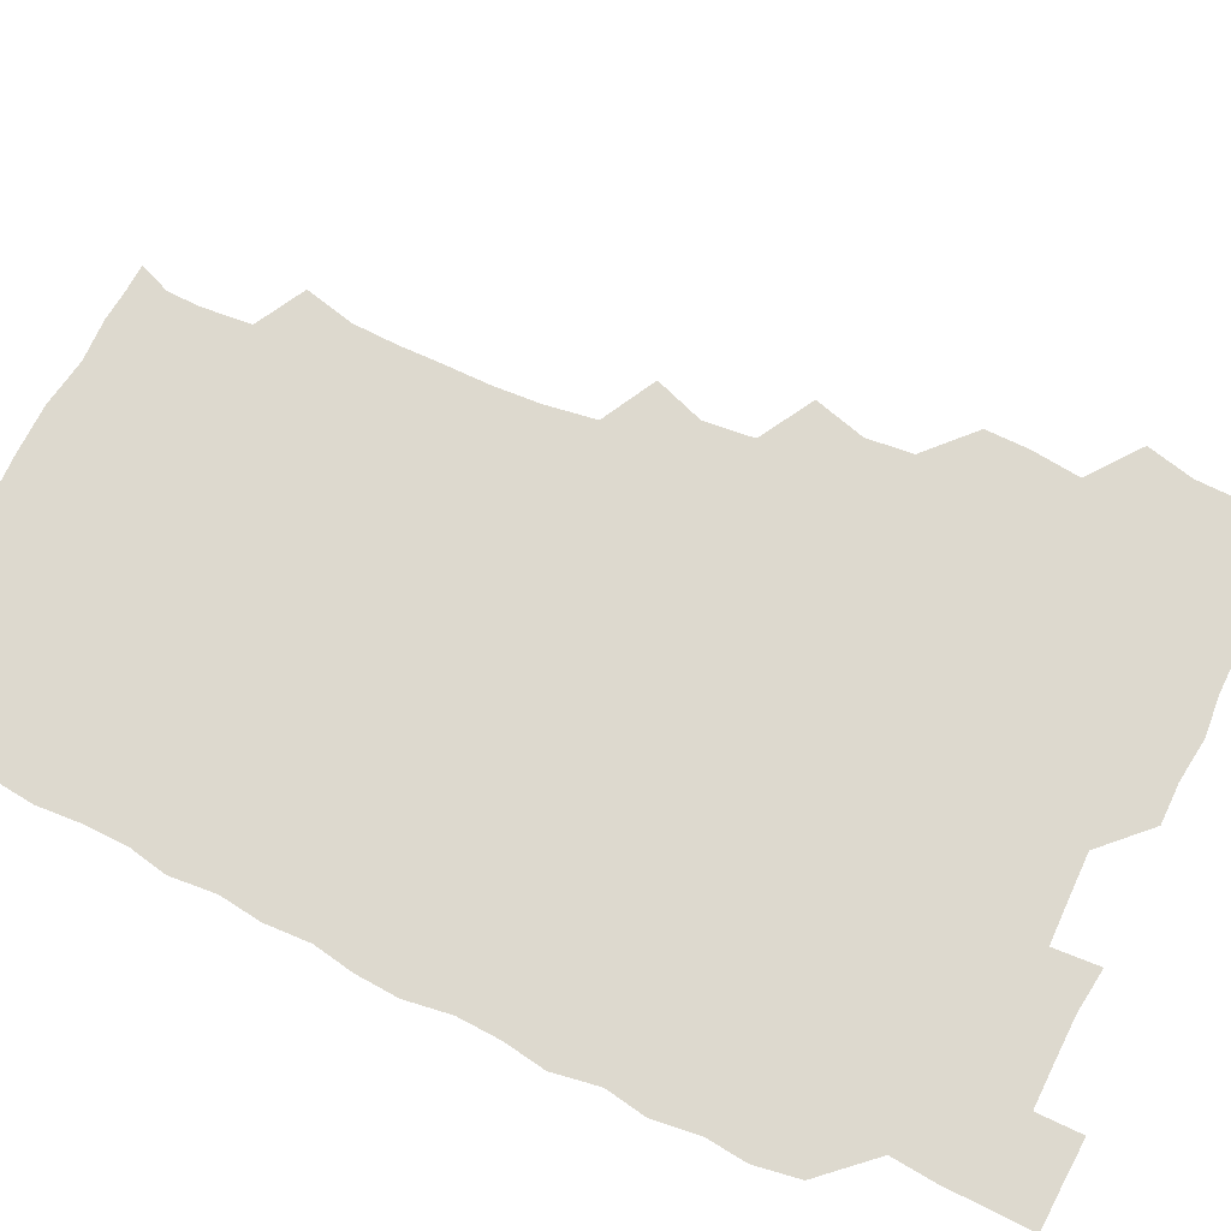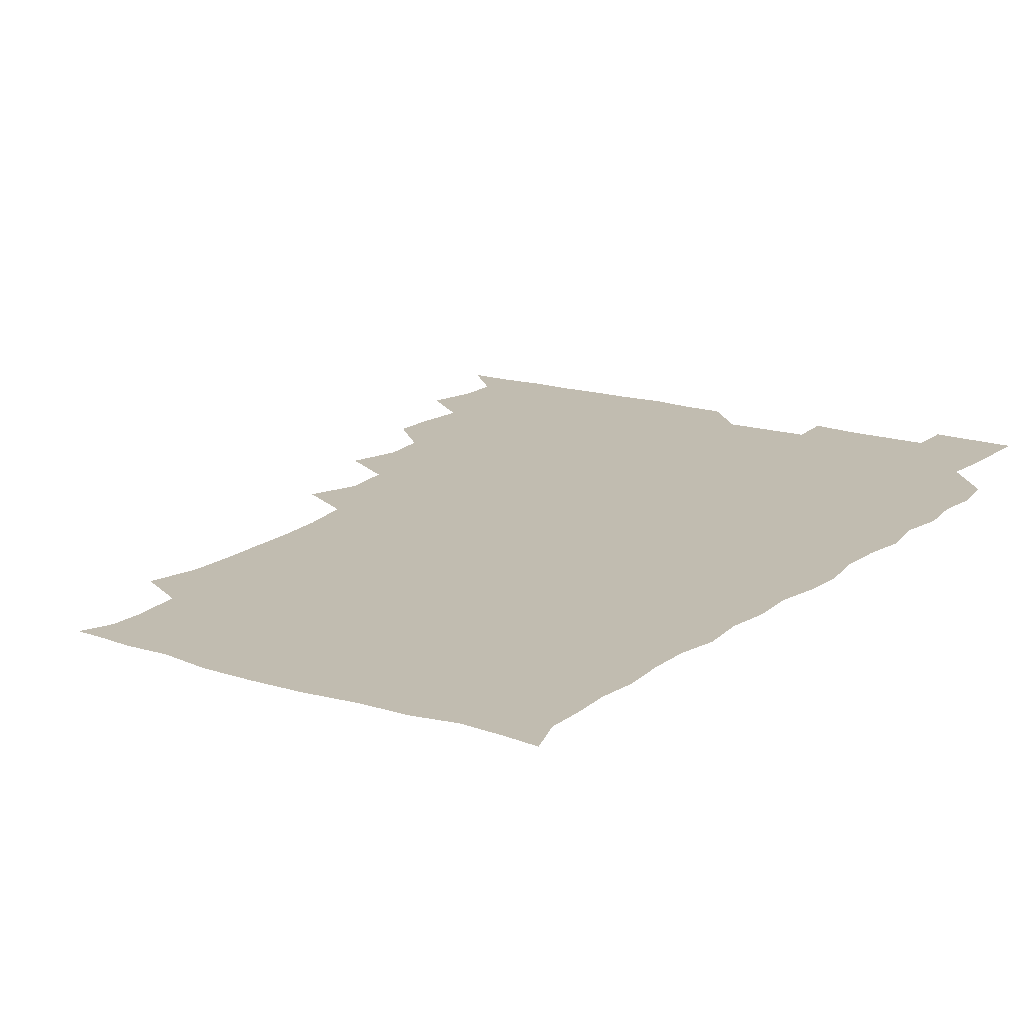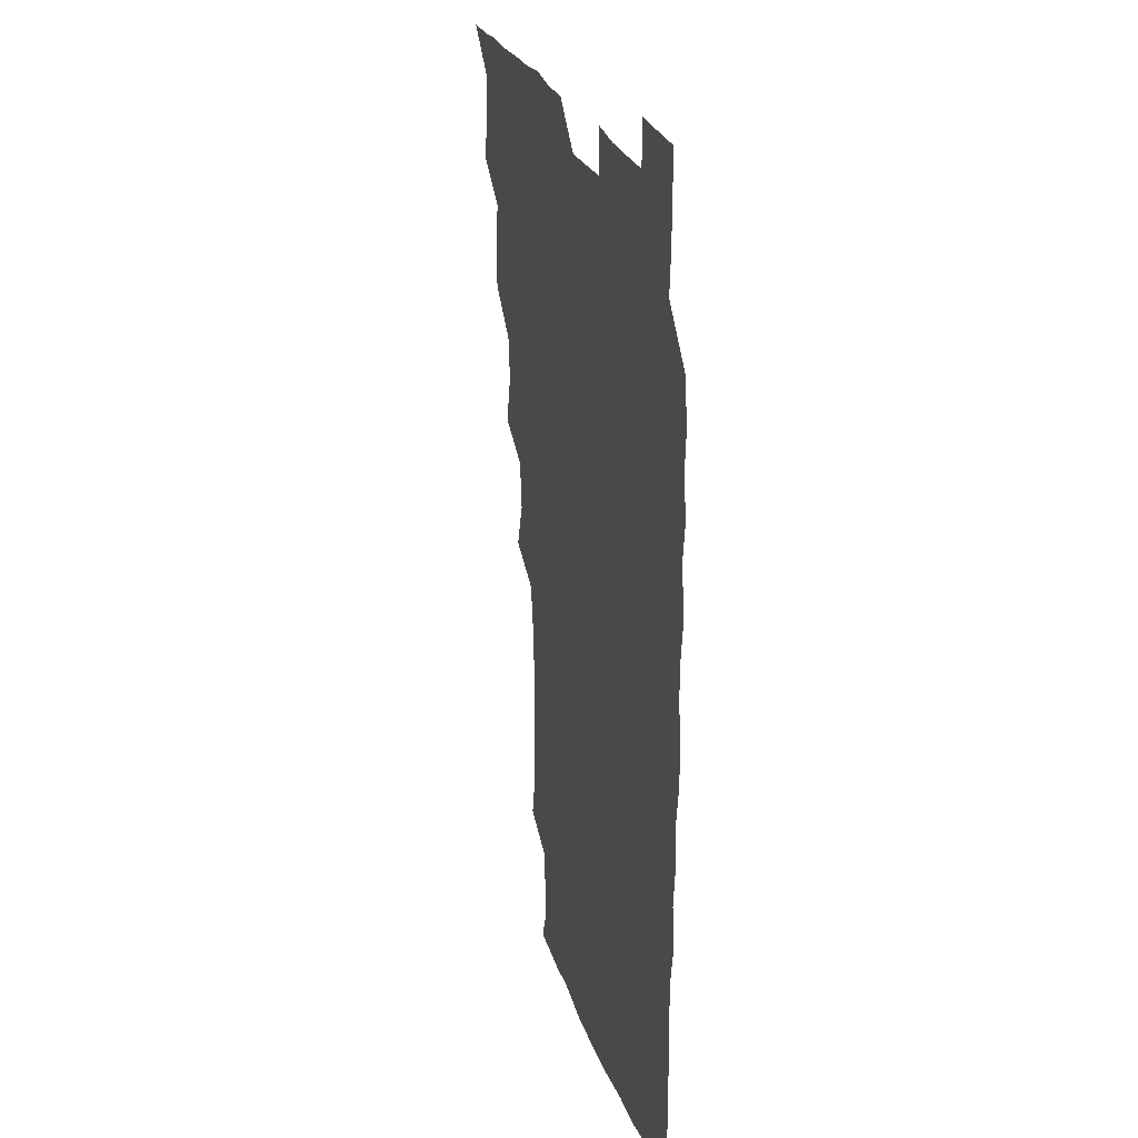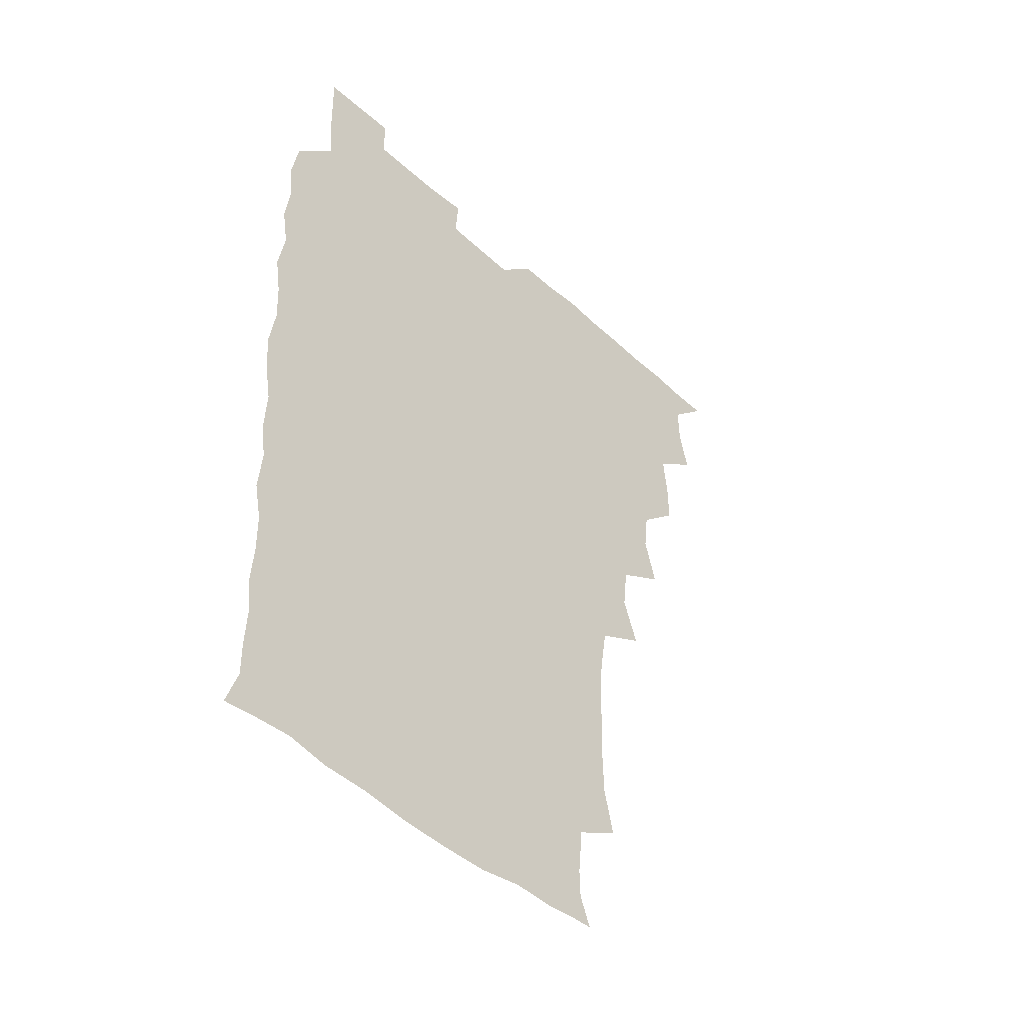
<metadata>
{"format":"obj","ext":"obj","renderer":"f3d","projection":"perspective","resolution":1024,"background":"white","views":[{"elev":71.7,"azim":115.7,"up":"+Z"},{"elev":16.4,"azim":33.5,"up":"+Z"},{"elev":24.7,"azim":74.3,"up":"+Y"},{"elev":-46.3,"azim":133.9,"up":"+Y"}]}
</metadata>
<code>
v 465.9 525.9 0
v 477.9 478 0
v 481.7 494.8 0
v 481.9 510.1 0
v 481.1 525.7 0
v 494.2 431.8 0
v 494.1 446.8 0
v 495.9 464.4 0
v 497.3 480.8 0
v 497.8 495.6 0
v 497.2 510.2 0
v 495.8 526.8 0
v 507.4 382.5 0
v 512.3 400.6 0
v 510.5 416.7 0
v 512.6 435.5 0
v 510.8 450 0
v 509.9 464.2 0
v 513 481.4 0
v 512.7 495.7 0
v 512 510.3 0
v 511.1 526.2 0
v 522.3 336.8 0
v 528.4 354.2 0
v 526.5 371.6 0
v 526.9 389.2 0
v 528 405.9 0
v 526.4 419.9 0
v 527.3 436.2 0
v 527.3 451.4 0
v 527.4 466.6 0
v 527.2 481.1 0
v 527.1 495.7 0
v 526.7 510.5 0
v 526 526.9 0
v 541.6 227.5 0
v 545.6 245.2 0
v 546 261.2 0
v 545.6 276.1 0
v 545.6 291.9 0
v 544.4 308.7 0
v 541.6 326.7 0
v 541.8 343.7 0
v 542.1 359.1 0
v 542.7 376.1 0
v 541.7 390.5 0
v 541.8 406 0
v 541.8 421.2 0
v 542.6 436.9 0
v 542.3 451.6 0
v 543.3 466.7 0
v 542.5 481 0
v 541.8 495.7 0
v 541.5 510.3 0
v 540.8 526.9 0
v 556.3 178.4 0
v 560.6 189.2 0
v 560.9 200.3 0
v 559.2 218.2 0
v 560.9 238.6 0
v 559.5 252.7 0
v 560.2 268.8 0
v 558.8 282.3 0
v 559.9 300.5 0
v 557.7 314.2 0
v 557.5 330.7 0
v 556.3 345.1 0
v 557.6 361.9 0
v 557.2 376.9 0
v 557.5 392.5 0
v 557 407 0
v 558.2 423.1 0
v 557.1 436.9 0
v 558.2 452.7 0
v 557.5 466.6 0
v 557.2 481 0
v 556.9 495.4 0
v 556 511.3 0
v 555 528.1 0
v 566 178 0
v 572 192.4 0
v 573.6 208.8 0
v 574.8 227.2 0
v 574.7 242.8 0
v 574.6 258.1 0
v 573.6 271.6 0
v 573.7 287.5 0
v 573.7 303.3 0
v 572.9 317.3 0
v 573.2 333.8 0
v 572.9 348.6 0
v 571.5 361.4 0
v 571.7 377.2 0
v 572.2 393.1 0
v 573 409.2 0
v 572.4 422.8 0
v 572 437.1 0
v 572.5 452.3 0
v 571.9 466.5 0
v 572.1 480.8 0
v 571.7 495.2 0
v 570.6 511.5 0
v 570.4 526.3 0
v 577.3 176.8 0
v 586.4 197.2 0
v 588.9 214.9 0
v 588.5 228.6 0
v 588.4 243.8 0
v 588 258.7 0
v 588 273.1 0
v 587.7 288 0
v 587.3 303.3 0
v 588.2 320.2 0
v 587.3 333.5 0
v 586.6 347.5 0
v 587.1 363.6 0
v 586.6 378.2 0
v 587.1 392.1 0
v 587.1 407.9 0
v 586.6 422 0
v 586.6 436.9 0
v 587.1 452.2 0
v 586.8 466.5 0
v 586.6 480.9 0
v 586.2 495.9 0
v 585.4 511.4 0
v 584.6 526.5 0
v 592.1 177.2 0
v 601.2 199.2 0
v 602.7 215.6 0
v 602.9 230.6 0
v 602.6 243.9 0
v 601.9 257.5 0
v 602 273.2 0
v 601.9 289.3 0
v 602 303.4 0
v 602.2 320.3 0
v 601.7 333.6 0
v 601.9 349 0
v 601.5 363 0
v 600.5 374.5 0
v 601.2 391.8 0
v 601.8 408.5 0
v 601.4 422.4 0
v 601.9 438.1 0
v 601.5 452 0
v 601.5 466.5 0
v 601.3 481 0
v 601.5 495.4 0
v 600.3 510.8 0
v 609.3 174.3 0
v 615.3 198.9 0
v 616.6 215.9 0
v 616.9 229.9 0
v 616.8 244.9 0
v 616.6 258.9 0
v 616.8 274.9 0
v 616.3 287.8 0
v 616.2 304.7 0
v 616.6 319.4 0
v 616.2 333.9 0
v 616.3 348.8 0
v 616.5 364.6 0
v 616.5 378.4 0
v 616.2 393 0
v 616.3 408.7 0
v 616.1 422.3 0
v 616.3 437.8 0
v 616.5 452.3 0
v 616.7 466.7 0
v 616.6 480.9 0
v 616.2 495.9 0
v 615.6 511.1 0
v 627.5 174 0
v 630.4 197.5 0
v 630.7 214 0
v 630.8 230.3 0
v 631 244.9 0
v 631.2 259.4 0
v 630.9 274.5 0
v 631.3 288.9 0
v 630.9 302 0
v 630.6 320 0
v 630.9 332.1 0
v 630.6 348.9 0
v 630.8 363.4 0
v 630.8 378.8 0
v 630.8 393 0
v 630.7 408.3 0
v 630.8 423.1 0
v 630.9 437.7 0
v 630.9 452.2 0
v 631 466.8 0
v 631.2 481 0
v 631.4 495.5 0
v 631 511.4 0
v 629.8 527.8 0
v 645.3 174.4 0
v 645.4 198.8 0
v 645.4 215.6 0
v 645.5 229.2 0
v 645.3 243.9 0
v 645.5 259.5 0
v 645.1 274.5 0
v 645.4 291.3 0
v 645.6 303.5 0
v 644.8 320.1 0
v 645.3 334.1 0
v 645.2 348.4 0
v 645.3 363.6 0
v 645.2 378.5 0
v 645.3 393.2 0
v 645.2 408 0
v 645.4 423.1 0
v 645.4 437.7 0
v 645.6 452 0
v 645.7 466.6 0
v 645.9 481.2 0
v 646 495.8 0
v 646 510.6 0
v 645.3 526 0
v 663.9 176.3 0
v 660.7 198.5 0
v 659.8 214.4 0
v 659.4 230.1 0
v 660.5 242.4 0
v 659.3 260.1 0
v 660.4 272.4 0
v 659.3 289.8 0
v 659.4 304.9 0
v 659.4 319.5 0
v 659.2 334.9 0
v 659.3 349.2 0
v 660.2 362.6 0
v 660.1 377.5 0
v 660 392.6 0
v 660.1 406.8 0
v 659.5 423.7 0
v 659.5 438.3 0
v 660 452.6 0
v 660.2 467.2 0
v 660.5 481.4 0
v 660.7 495.8 0
v 660.8 510.6 0
v 660.4 525.7 0
v 681.1 176.4 0
v 675.6 198.1 0
v 674.8 213 0
v 674.8 227.4 0
v 674.4 243.3 0
v 674 258.6 0
v 674.3 273.2 0
v 673.1 290.1 0
v 673.5 304.2 0
v 674.9 317.2 0
v 674 333.4 0
v 675 346.9 0
v 674.1 363.3 0
v 674 378.5 0
v 674.1 393 0
v 673.6 408.7 0
v 674.8 422.4 0
v 675.3 436.7 0
v 674.6 452.4 0
v 674.6 467 0
v 675.2 481.3 0
v 675.3 496 0
v 675.6 510.8 0
v 675.8 525.6 0
v 675.7 541.7 0
v 696.5 179.2 0
v 690.1 197.8 0
v 689.3 212 0
v 688.5 227.6 0
v 689 241.6 0
v 687.9 258.1 0
v 687.7 273.7 0
v 687.8 288.4 0
v 688.9 301.8 0
v 687.9 318.7 0
v 688.6 332.6 0
v 688.2 348.3 0
v 688.3 362.6 0
v 688.3 377.7 0
v 689.1 391.9 0
v 689 407 0
v 690 421.1 0
v 688.9 437.4 0
v 689.9 451.3 0
v 689.4 466.6 0
v 689 481.8 0
v 689.6 495.8 0
v 690.4 510.4 0
v 690.8 525.5 0
v 690.6 541 0
v 711.1 178.2 0
v 704.7 195.5 0
v 703.2 210.5 0
v 703.5 224.2 0
v 702.6 240.3 0
v 702.6 254.9 0
v 702.5 270.4 0
v 703 285.4 0
v 702.4 300.7 0
v 701.9 316.6 0
v 703.4 330.2 0
v 704.1 345.3 0
v 702.2 361.5 0
v 704.7 374.3 0
v 704.2 390.1 0
v 702.9 406.4 0
v 704.3 420.1 0
v 703.7 436 0
v 704.1 450.4 0
v 704.1 465.6 0
v 703.2 480.6 0
v 704.4 494.1 0
v 705.7 509.9 0
v 705.9 525.5 0
v 706.2 540.5 0
v 723.5 176.8 0
v 718.7 191.2 0
v 718.9 203.9 0
v 718.1 218.3 0
v 719.5 231.7 0
v 718.4 247.1 0
v 718.6 262.3 0
v 721.3 276 0
v 719.8 292.2 0
v 721.6 307 0
v 720.8 323 0
v 723.3 337.4 0
v 724.1 352.5 0
v 721.7 368.6 0
v 722.3 383.8 0
v 724.5 398.7 0
v 721.7 415.1 0
v 724.1 429.8 0
v 722 445.9 0
v 723.4 460.5 0
v 720.7 476.4 0
f 4 5 1
f 8 9 2
f 2 9 3
f 9 10 3
f 3 10 4
f 10 11 4
f 4 11 5
f 11 12 5
f 15 16 6
f 6 16 7
f 16 17 7
f 7 17 8
f 17 18 8
f 8 18 9
f 18 19 9
f 9 19 10
f 19 20 10
f 10 20 11
f 20 21 11
f 11 21 12
f 21 22 12
f 25 26 13
f 13 26 14
f 26 27 14
f 14 27 15
f 27 28 15
f 15 28 16
f 28 29 16
f 16 29 17
f 29 30 17
f 17 30 18
f 30 31 18
f 18 31 19
f 31 32 19
f 19 32 20
f 32 33 20
f 20 33 21
f 33 34 21
f 21 34 22
f 34 35 22
f 42 43 23
f 23 43 24
f 43 44 24
f 24 44 25
f 44 45 25
f 25 45 26
f 45 46 26
f 26 46 27
f 46 47 27
f 27 47 28
f 47 48 28
f 28 48 29
f 48 49 29
f 29 49 30
f 49 50 30
f 30 50 31
f 50 51 31
f 31 51 32
f 51 52 32
f 32 52 33
f 52 53 33
f 33 53 34
f 53 54 34
f 34 54 35
f 54 55 35
f 59 60 36
f 36 60 37
f 60 61 37
f 37 61 38
f 61 62 38
f 38 62 39
f 62 63 39
f 39 63 40
f 63 64 40
f 40 64 41
f 64 65 41
f 41 65 42
f 65 66 42
f 42 66 43
f 66 67 43
f 43 67 44
f 67 68 44
f 44 68 45
f 68 69 45
f 45 69 46
f 69 70 46
f 46 70 47
f 70 71 47
f 47 71 48
f 71 72 48
f 48 72 49
f 72 73 49
f 49 73 50
f 73 74 50
f 50 74 51
f 74 75 51
f 51 75 52
f 75 76 52
f 52 76 53
f 76 77 53
f 53 77 54
f 77 78 54
f 54 78 55
f 78 79 55
f 56 80 57
f 80 81 57
f 57 81 58
f 81 82 58
f 58 82 59
f 82 83 59
f 59 83 60
f 83 84 60
f 60 84 61
f 84 85 61
f 61 85 62
f 85 86 62
f 62 86 63
f 86 87 63
f 63 87 64
f 87 88 64
f 64 88 65
f 88 89 65
f 65 89 66
f 89 90 66
f 66 90 67
f 90 91 67
f 67 91 68
f 91 92 68
f 68 92 69
f 92 93 69
f 69 93 70
f 93 94 70
f 70 94 71
f 94 95 71
f 71 95 72
f 95 96 72
f 72 96 73
f 96 97 73
f 73 97 74
f 97 98 74
f 74 98 75
f 98 99 75
f 75 99 76
f 99 100 76
f 76 100 77
f 100 101 77
f 77 101 78
f 101 102 78
f 78 102 79
f 102 103 79
f 80 104 81
f 104 105 81
f 81 105 82
f 105 106 82
f 82 106 83
f 106 107 83
f 83 107 84
f 107 108 84
f 84 108 85
f 108 109 85
f 85 109 86
f 109 110 86
f 86 110 87
f 110 111 87
f 87 111 88
f 111 112 88
f 88 112 89
f 112 113 89
f 89 113 90
f 113 114 90
f 90 114 91
f 114 115 91
f 91 115 92
f 115 116 92
f 92 116 93
f 116 117 93
f 93 117 94
f 117 118 94
f 94 118 95
f 118 119 95
f 95 119 96
f 119 120 96
f 96 120 97
f 120 121 97
f 97 121 98
f 121 122 98
f 98 122 99
f 122 123 99
f 99 123 100
f 123 124 100
f 100 124 101
f 124 125 101
f 101 125 102
f 125 126 102
f 102 126 103
f 126 127 103
f 104 128 105
f 128 129 105
f 105 129 106
f 129 130 106
f 106 130 107
f 130 131 107
f 107 131 108
f 131 132 108
f 108 132 109
f 132 133 109
f 109 133 110
f 133 134 110
f 110 134 111
f 134 135 111
f 111 135 112
f 135 136 112
f 112 136 113
f 136 137 113
f 113 137 114
f 137 138 114
f 114 138 115
f 138 139 115
f 115 139 116
f 139 140 116
f 116 140 117
f 140 141 117
f 117 141 118
f 141 142 118
f 118 142 119
f 142 143 119
f 119 143 120
f 143 144 120
f 120 144 121
f 144 145 121
f 121 145 122
f 145 146 122
f 122 146 123
f 146 147 123
f 123 147 124
f 147 148 124
f 124 148 125
f 148 149 125
f 125 149 126
f 149 150 126
f 126 150 127
f 128 151 129
f 151 152 129
f 129 152 130
f 152 153 130
f 130 153 131
f 153 154 131
f 131 154 132
f 154 155 132
f 132 155 133
f 155 156 133
f 133 156 134
f 156 157 134
f 134 157 135
f 157 158 135
f 135 158 136
f 158 159 136
f 136 159 137
f 159 160 137
f 137 160 138
f 160 161 138
f 138 161 139
f 161 162 139
f 139 162 140
f 162 163 140
f 140 163 141
f 163 164 141
f 141 164 142
f 164 165 142
f 142 165 143
f 165 166 143
f 143 166 144
f 166 167 144
f 144 167 145
f 167 168 145
f 145 168 146
f 168 169 146
f 146 169 147
f 169 170 147
f 147 170 148
f 170 171 148
f 148 171 149
f 171 172 149
f 149 172 150
f 172 173 150
f 151 174 152
f 174 175 152
f 152 175 153
f 175 176 153
f 153 176 154
f 176 177 154
f 154 177 155
f 177 178 155
f 155 178 156
f 178 179 156
f 156 179 157
f 179 180 157
f 157 180 158
f 180 181 158
f 158 181 159
f 181 182 159
f 159 182 160
f 182 183 160
f 160 183 161
f 183 184 161
f 161 184 162
f 184 185 162
f 162 185 163
f 185 186 163
f 163 186 164
f 186 187 164
f 164 187 165
f 187 188 165
f 165 188 166
f 188 189 166
f 166 189 167
f 189 190 167
f 167 190 168
f 190 191 168
f 168 191 169
f 191 192 169
f 169 192 170
f 192 193 170
f 170 193 171
f 193 194 171
f 171 194 172
f 194 195 172
f 172 195 173
f 195 196 173
f 174 198 175
f 198 199 175
f 175 199 176
f 199 200 176
f 176 200 177
f 200 201 177
f 177 201 178
f 201 202 178
f 178 202 179
f 202 203 179
f 179 203 180
f 203 204 180
f 180 204 181
f 204 205 181
f 181 205 182
f 205 206 182
f 182 206 183
f 206 207 183
f 183 207 184
f 207 208 184
f 184 208 185
f 208 209 185
f 185 209 186
f 209 210 186
f 186 210 187
f 210 211 187
f 187 211 188
f 211 212 188
f 188 212 189
f 212 213 189
f 189 213 190
f 213 214 190
f 190 214 191
f 214 215 191
f 191 215 192
f 215 216 192
f 192 216 193
f 216 217 193
f 193 217 194
f 217 218 194
f 194 218 195
f 218 219 195
f 195 219 196
f 219 220 196
f 196 220 197
f 220 221 197
f 198 222 199
f 222 223 199
f 199 223 200
f 223 224 200
f 200 224 201
f 224 225 201
f 201 225 202
f 225 226 202
f 202 226 203
f 226 227 203
f 203 227 204
f 227 228 204
f 204 228 205
f 228 229 205
f 205 229 206
f 229 230 206
f 206 230 207
f 230 231 207
f 207 231 208
f 231 232 208
f 208 232 209
f 232 233 209
f 209 233 210
f 233 234 210
f 210 234 211
f 234 235 211
f 211 235 212
f 235 236 212
f 212 236 213
f 236 237 213
f 213 237 214
f 237 238 214
f 214 238 215
f 238 239 215
f 215 239 216
f 239 240 216
f 216 240 217
f 240 241 217
f 217 241 218
f 241 242 218
f 218 242 219
f 242 243 219
f 219 243 220
f 243 244 220
f 220 244 221
f 244 245 221
f 222 246 223
f 246 247 223
f 223 247 224
f 247 248 224
f 224 248 225
f 248 249 225
f 225 249 226
f 249 250 226
f 226 250 227
f 250 251 227
f 227 251 228
f 251 252 228
f 228 252 229
f 252 253 229
f 229 253 230
f 253 254 230
f 230 254 231
f 254 255 231
f 231 255 232
f 255 256 232
f 232 256 233
f 256 257 233
f 233 257 234
f 257 258 234
f 234 258 235
f 258 259 235
f 235 259 236
f 259 260 236
f 236 260 237
f 260 261 237
f 237 261 238
f 261 262 238
f 238 262 239
f 262 263 239
f 239 263 240
f 263 264 240
f 240 264 241
f 264 265 241
f 241 265 242
f 265 266 242
f 242 266 243
f 266 267 243
f 243 267 244
f 267 268 244
f 244 268 245
f 268 269 245
f 246 271 247
f 271 272 247
f 247 272 248
f 272 273 248
f 248 273 249
f 273 274 249
f 249 274 250
f 274 275 250
f 250 275 251
f 275 276 251
f 251 276 252
f 276 277 252
f 252 277 253
f 277 278 253
f 253 278 254
f 278 279 254
f 254 279 255
f 279 280 255
f 255 280 256
f 280 281 256
f 256 281 257
f 281 282 257
f 257 282 258
f 282 283 258
f 258 283 259
f 283 284 259
f 259 284 260
f 284 285 260
f 260 285 261
f 285 286 261
f 261 286 262
f 286 287 262
f 262 287 263
f 287 288 263
f 263 288 264
f 288 289 264
f 264 289 265
f 289 290 265
f 265 290 266
f 290 291 266
f 266 291 267
f 291 292 267
f 267 292 268
f 292 293 268
f 268 293 269
f 293 294 269
f 269 294 270
f 294 295 270
f 271 296 272
f 296 297 272
f 272 297 273
f 297 298 273
f 273 298 274
f 298 299 274
f 274 299 275
f 299 300 275
f 275 300 276
f 300 301 276
f 276 301 277
f 301 302 277
f 277 302 278
f 302 303 278
f 278 303 279
f 303 304 279
f 279 304 280
f 304 305 280
f 280 305 281
f 305 306 281
f 281 306 282
f 306 307 282
f 282 307 283
f 307 308 283
f 283 308 284
f 308 309 284
f 284 309 285
f 309 310 285
f 285 310 286
f 310 311 286
f 286 311 287
f 311 312 287
f 287 312 288
f 312 313 288
f 288 313 289
f 313 314 289
f 289 314 290
f 314 315 290
f 290 315 291
f 315 316 291
f 291 316 292
f 316 317 292
f 292 317 293
f 317 318 293
f 293 318 294
f 318 319 294
f 294 319 295
f 319 320 295
f 296 321 297
f 321 322 297
f 297 322 298
f 322 323 298
f 298 323 299
f 323 324 299
f 299 324 300
f 324 325 300
f 300 325 301
f 325 326 301
f 301 326 302
f 326 327 302
f 302 327 303
f 327 328 303
f 303 328 304
f 328 329 304
f 304 329 305
f 329 330 305
f 305 330 306
f 330 331 306
f 306 331 307
f 331 332 307
f 307 332 308
f 332 333 308
f 308 333 309
f 333 334 309
f 309 334 310
f 334 335 310
f 310 335 311
f 335 336 311
f 311 336 312
f 336 337 312
f 312 337 313
f 337 338 313
f 313 338 314
f 338 339 314
f 314 339 315
f 339 340 315
f 315 340 316
f 340 341 316
f 316 341 317

</code>
